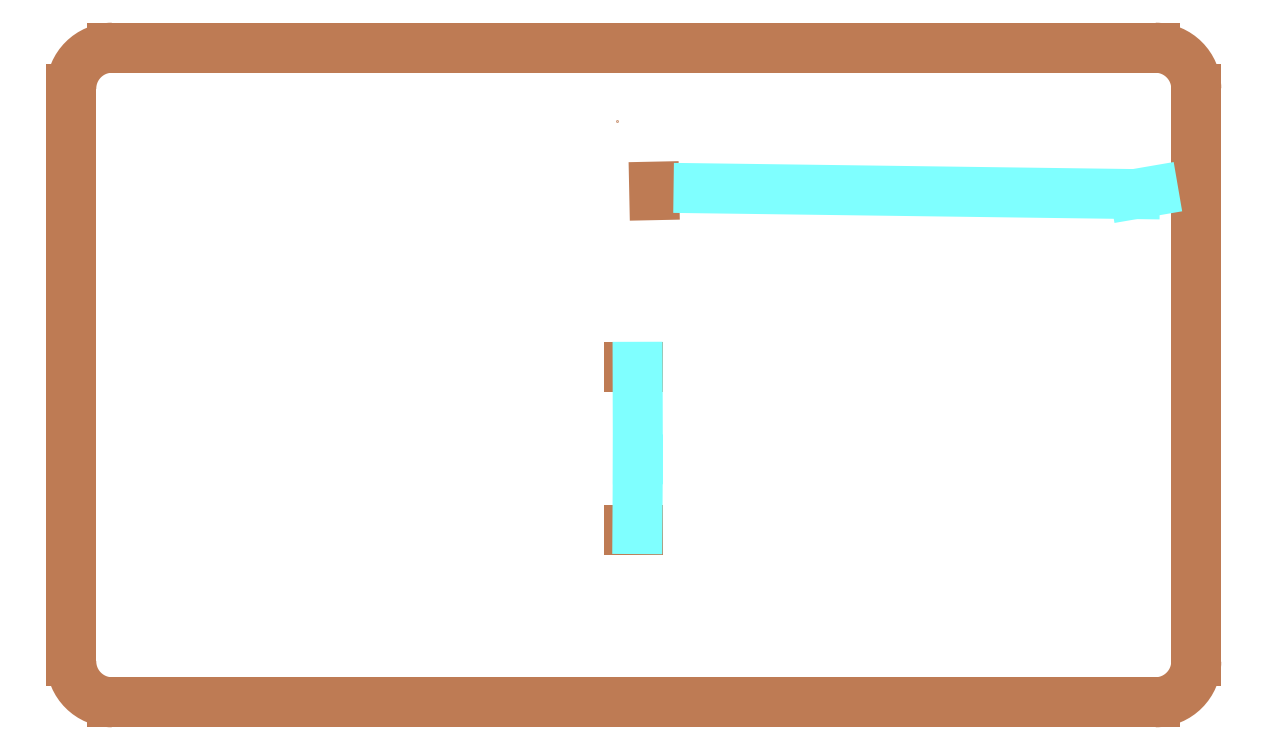
<metadata>
{"format":"dxf","ext":"dxf","renderer":"ezdxf+matplotlib","layout":"modelspace","background":"white","min_lineweight":24,"dpi":150}
</metadata>
<code>
0
SECTION
2
ENTITIES
0
LINE
8
0
10
3.5
20
2.5
30
0
11
29
21
2.5
31
0
0
LINE
8
0
10
30
20
3.5
30
0
11
30
21
17.5
31
0
0
LINE
8
0
10
29
20
18.5
30
0
11
3.5
21
18.5
31
0
0
LINE
8
0
10
2.5
20
17.5
30
0
11
2.5
21
3.5
31
0
0
ARC
8
0
10
3.5
20
3.5
30
0
40
1
50
180
51
270
0
ARC
8
0
10
29
20
3.5
30
0
40
1
50
270
51
0
0
ARC
8
0
10
3.5
20
17.5
30
0
40
1
50
90
51
180
0
ARC
8
0
10
29
20
17.5
30
0
40
1
50
0
51
90
0
3DSOLID
8
1cm_wood
290
     1
2
{487D2EE6-72F4-4C3C-A5ED-AD09C8B30241}
350
2A1
0
3DSOLID
8
2cm_wood
290
     1
2
{39273825-C214-4C30-B223-7152A3496A64}
350
375
0
3DSOLID
8
Splint
290
     1
2
{444CD8BA-1784-4596-900B-90D6Ainf}
350
3C4
0
LINE
8
0
10
15.85
20
16.7
30
83.2
11
15.85
21
16.7
31
83.2
0
3DSOLID
8
Plywood
290
     1
2
{A9DB44D0-37AC-4F7A-9547-E8F109286526}
350
4B7
0
3DSOLID
8
Plywood
290
     1
2
{0A164A7D-9272-4B56-B894-4B14DBA01758}
350
5A0
0
3DSOLID
8
Iron
290
     1
2
{BF5A1FDB-9951-4AA8-AE60-4BFC5BBF1C1D}
350
5A5
0
LINE
8
0
10
16.75
20
15.1
30
80.38
11
16.75
21
14.9
31
80.42
210
1
220
-1e-16
230
1e-16
0
3DSOLID
8
Iron
290
     1
2
{2A9F0-0C-CA5EEC7B526B}
350
5C1
0
3DSOLID
8
Iron
290
     1
2
{36C78A77-C692-4735-BBD4-76FF601D316C}
350
5EE
0
3DSOLID
8
Iron
290
     1
2
{97BD415A-732B-42EC-90D0-F50440411930}
350
5F3
0
3DSOLID
8
Iron
290
     1
2
{15522CC8-FED8-48A7-BEF3-A28A3e+34A600}
350
606
0
LINE
8
0
10
16.14
20
10.7
30
81.8
11
16.36
21
10.7
31
81.8
210
0
220
-1e-16
230
-1
0
3DSOLID
8
Iron
290
     1
2
{6BA07805-DC50-49B3-9D0E-DD52EE39987B}
350
60B
0
3DSOLID
8
Iron
290
     1
2
{3836FA42-9B82-4A4A-B0CE458}
350
621
0
LINE
8
0
10
16.14
20
6.7
30
81.8
11
16.36
21
6.7
31
81.8
210
0
220
-1e-16
230
-1
0
3DSOLID
8
Iron
290
     1
2
{3EE1AB22-3105-4F1e-09CF5-53F6181A940E}
350
626
0
3DSOLID
8
Iron
290
     1
2
{8F991166-2050-401A-96F9-17467A68F046}
350
638
0
LINE
8
Wires
10
28.95
20
15
30
3.2
11
28.5
21
14.92
31
4.384
0
LINE
8
Wires
10
17.83
20
15.07
30
80.49
11
28.5
21
14.92
31
4.384
0
3DSOLID
8
Iron
290
     1
2
{6C05228F-A42B-4D18-8624-8CF24B9B2EE2}
350
6A6
0
3DSOLID
8
Ball
290
     1
2
{27C79FD5-CBF7-4268-9500-46CEE8330F38}
350
6FA
0
3DSOLID
8
Iron
290
     1
2
{8FCCCFCE-2BFA-4260-B427-B90D9B3A2.3e+09}
350
716
0
3DSOLID
8
Iron
290
     1
2
{4B751C95-8D55-4C0F-B980-B84CA1455CC9}
350
71A
0
3DSOLID
8
Iron
290
     1
2
{C92EA6B0-37D0-430F-90DD-0F91A44F6A19}
350
721
0
LINE
8
Wires
10
16.35
20
8.439
30
10.72
11
16.34
21
6.734
31
80.72
0
LINE
8
Wires
10
16.34
20
10.7
30
80.72
11
16.35
21
8.439
31
10.72
0
ENDSEC
0
EOF

</code>
